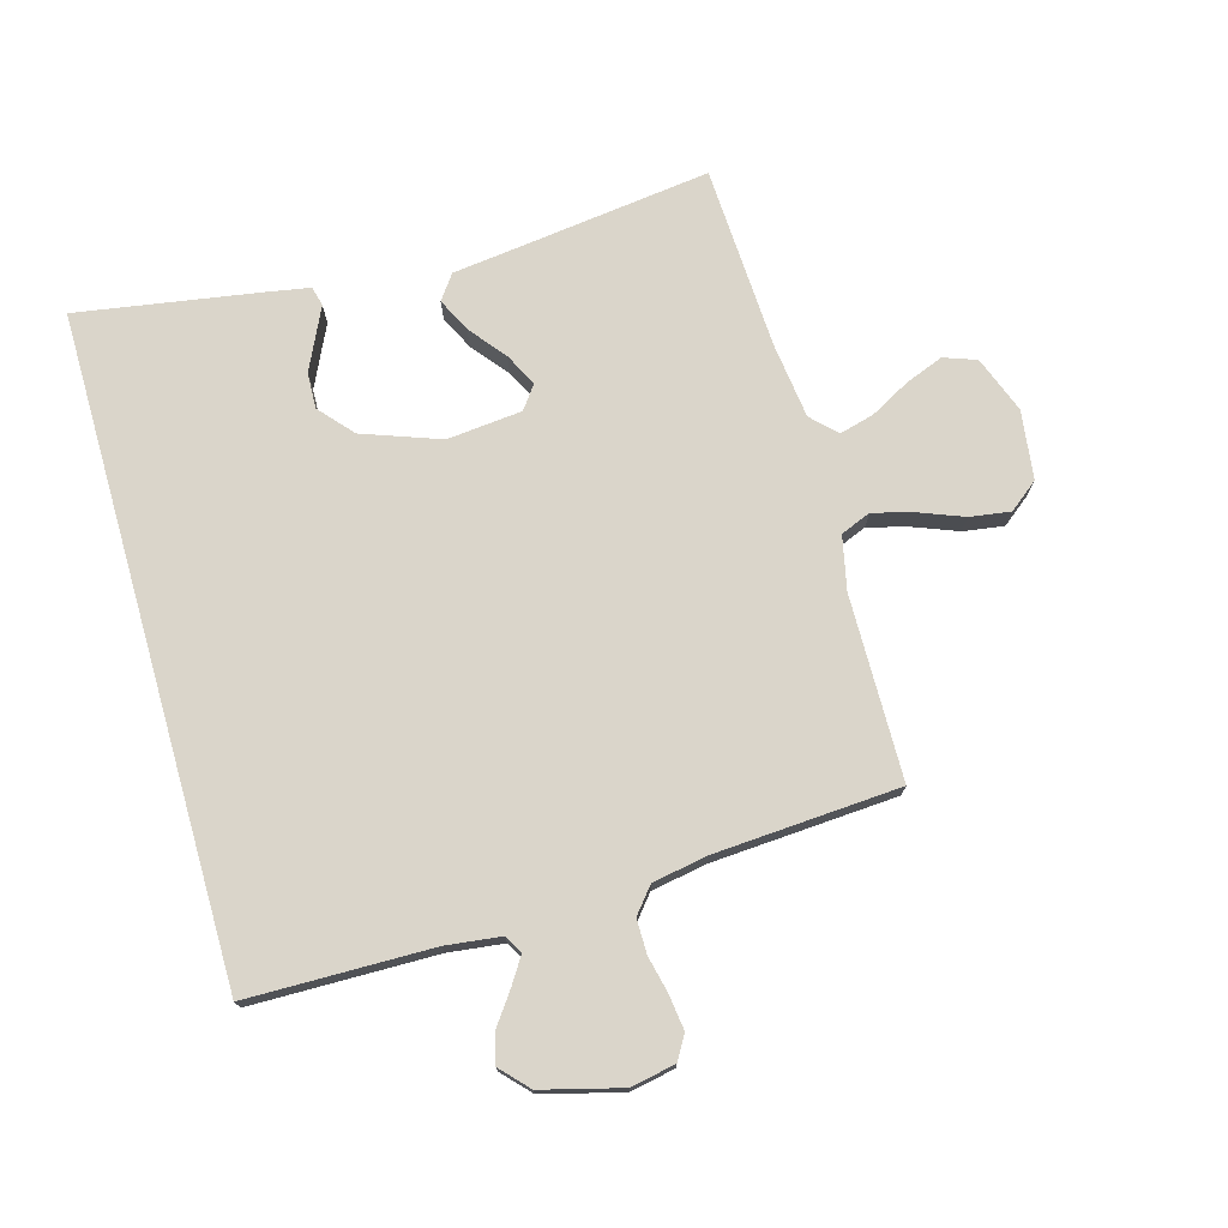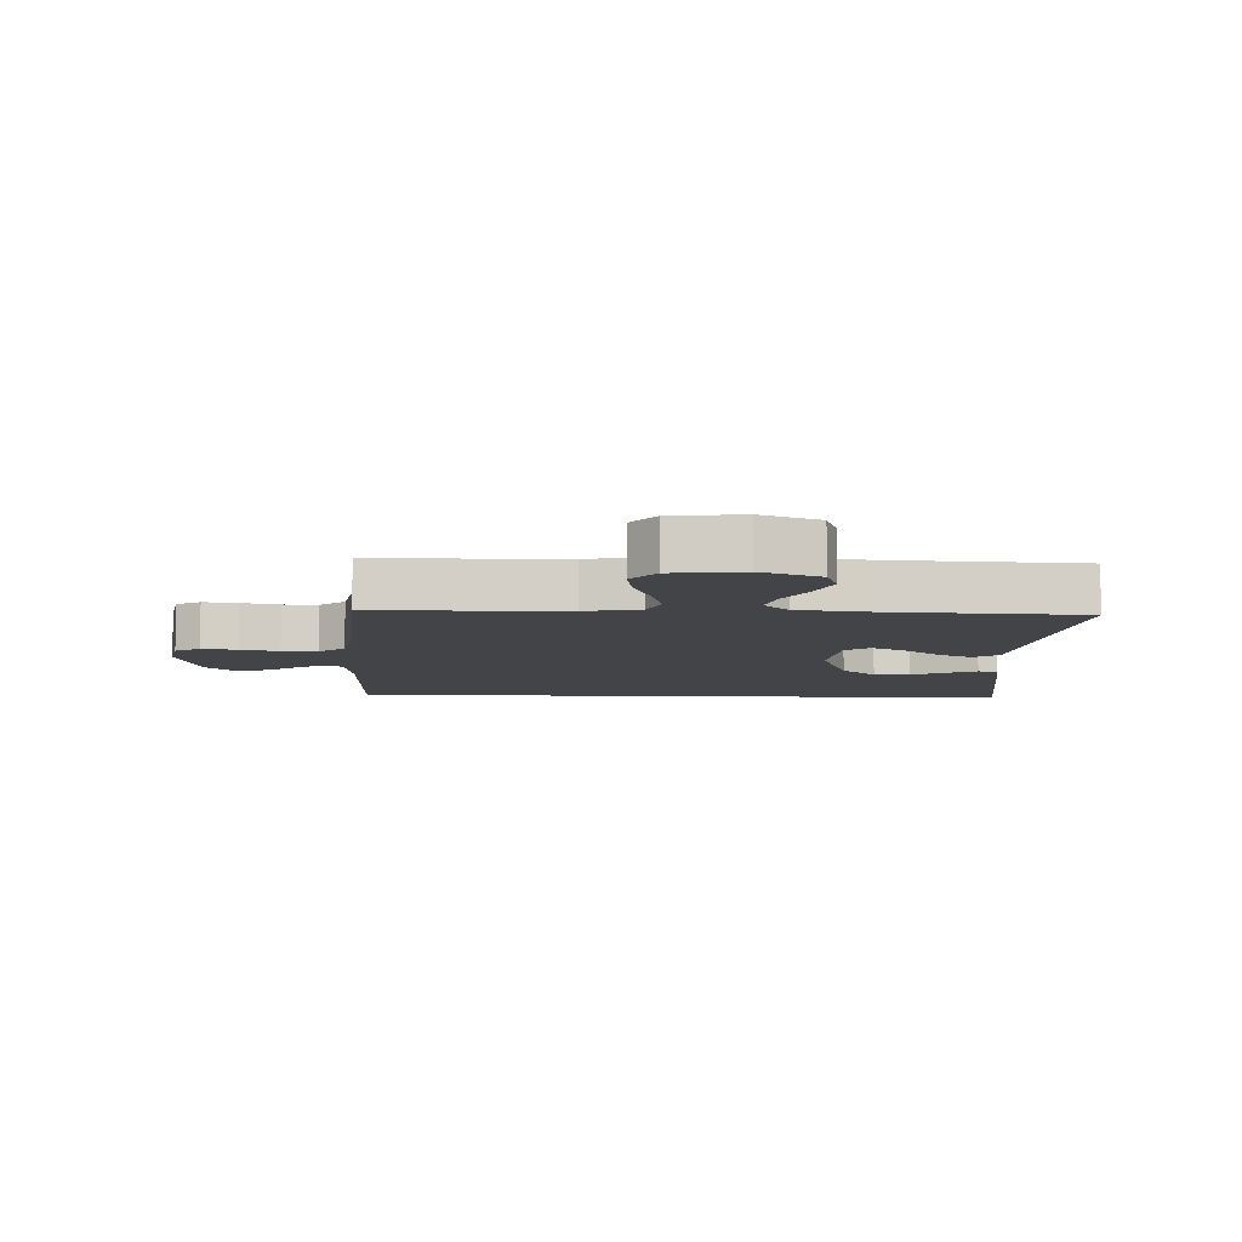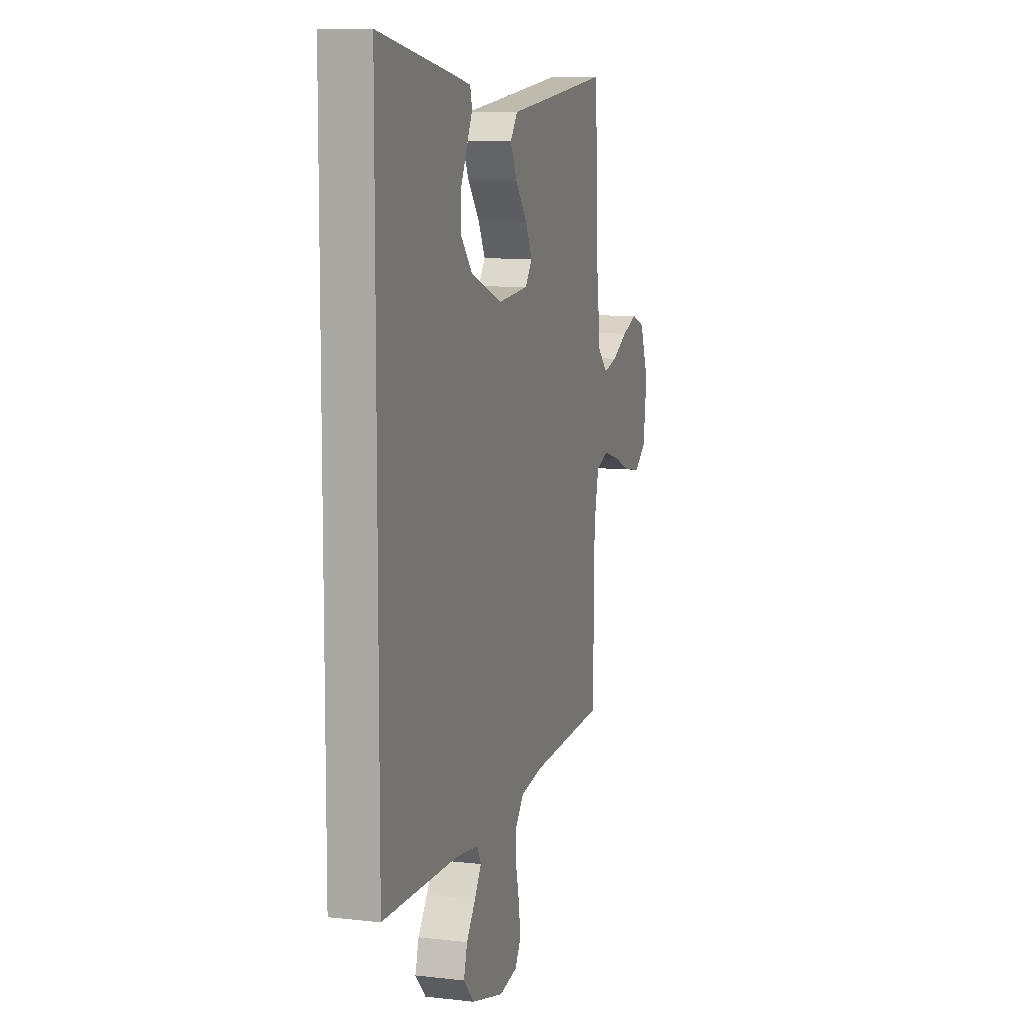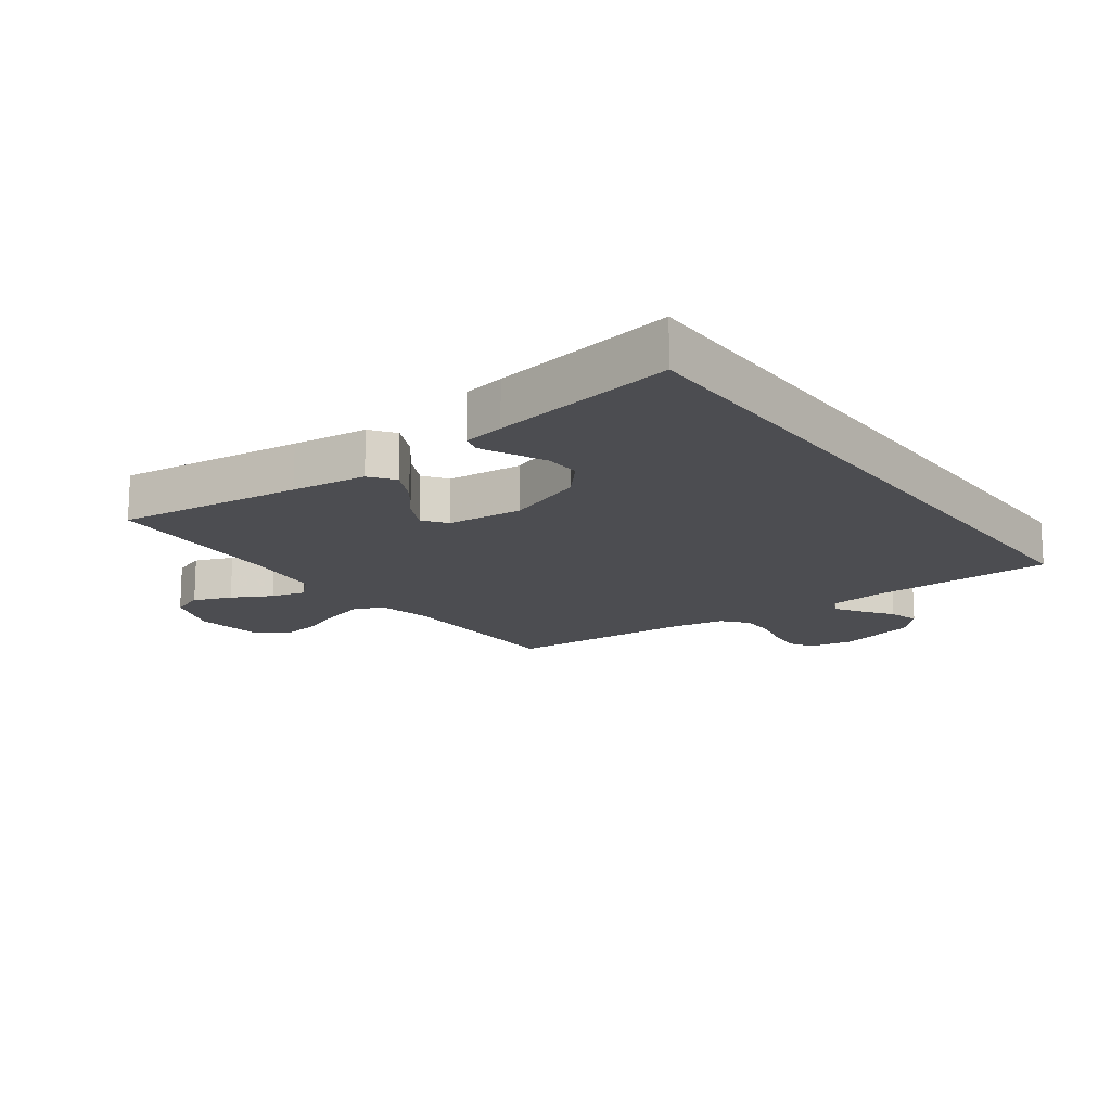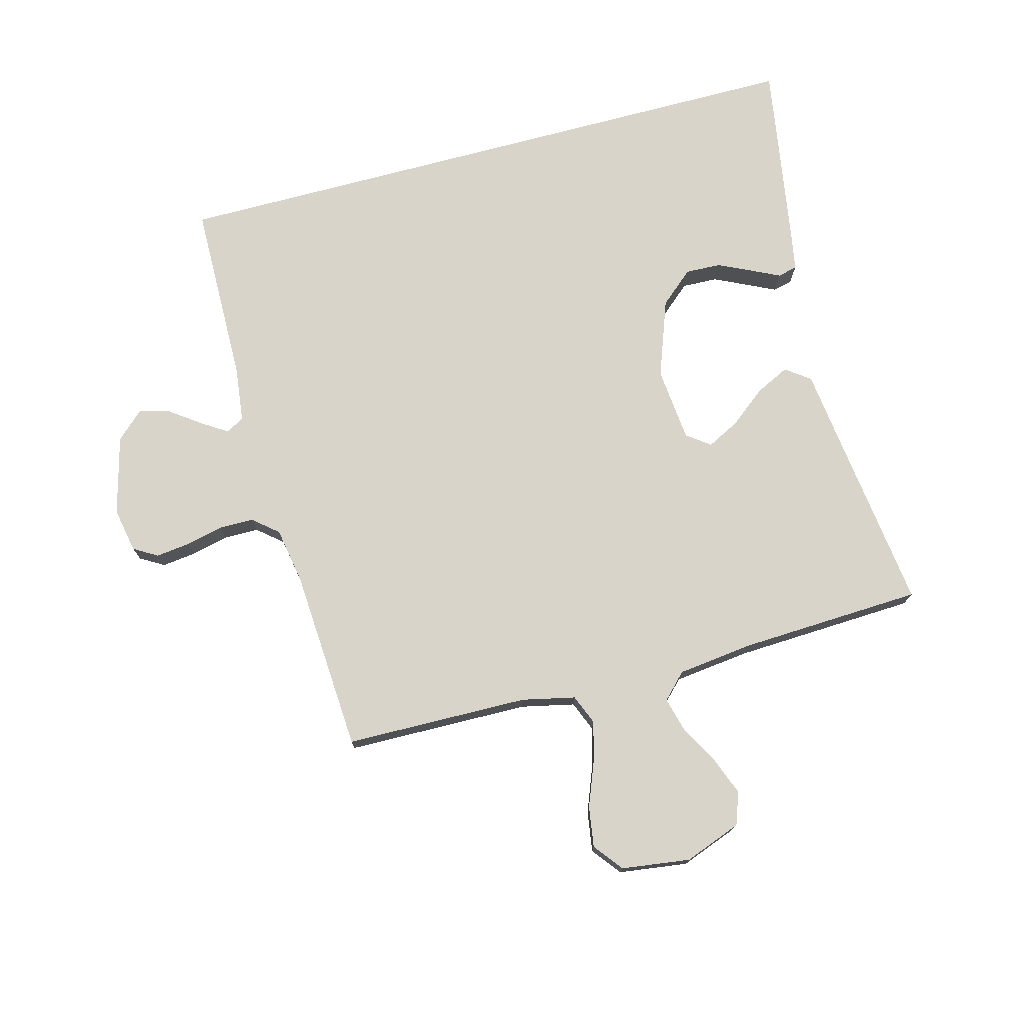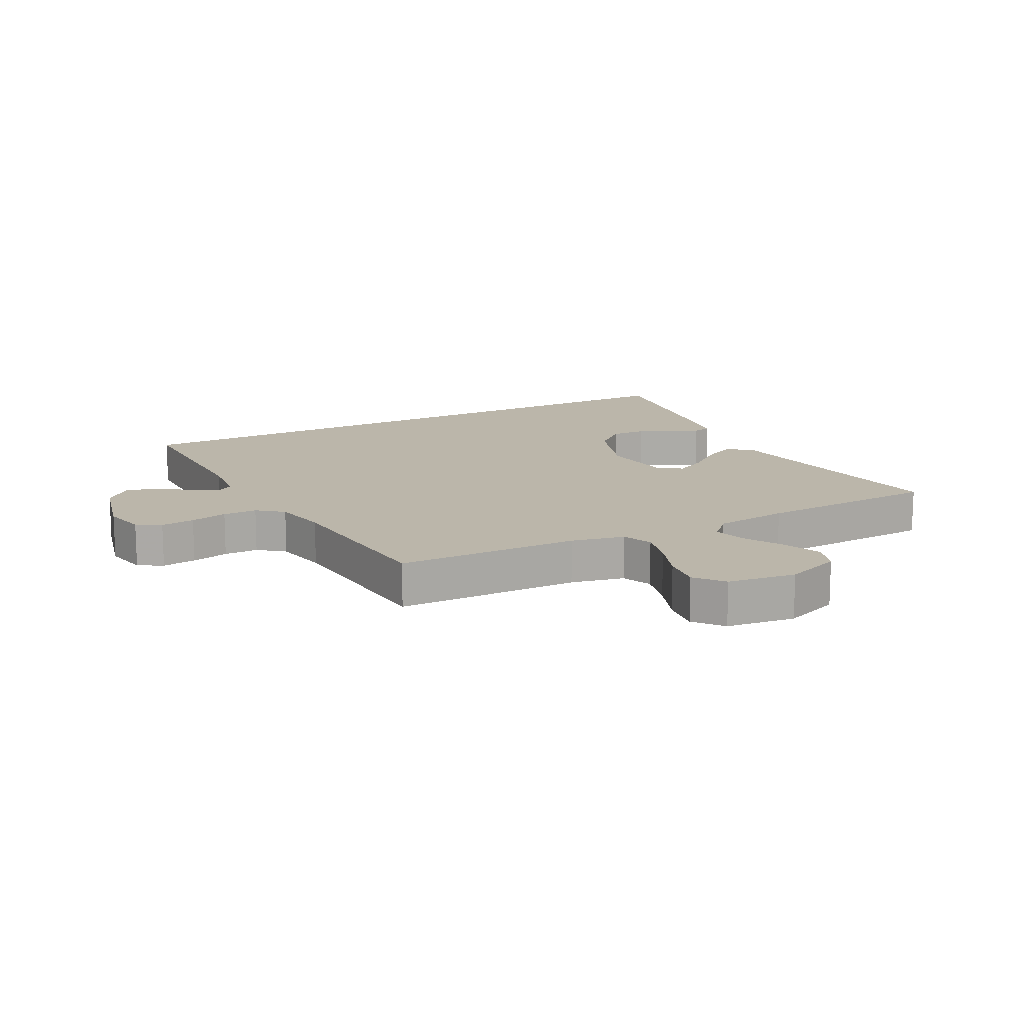
<metadata>
{"format":"obj","ext":"obj","renderer":"f3d","projection":"perspective","resolution":1024,"background":"white","views":[{"elev":74.2,"azim":164.1,"up":"+Y"},{"elev":-8.1,"azim":-92.5,"up":"+Y"},{"elev":9.1,"azim":106.9,"up":"+Z"},{"elev":-16.2,"azim":36.4,"up":"+Y"},{"elev":74.9,"azim":-104.9,"up":"+Y"},{"elev":14.1,"azim":-118.2,"up":"+Y"}]}
</metadata>
<code>
v 0.5 0.07 -0.536
v 0.2 0.07 -0.54
v 0.11 0.07 -0.551
v 0.094 0.07 -0.581
v 0.121 0.07 -0.623
v 0.157 0.07 -0.673
v 0.171 0.07 -0.723
v 0.129 0.07 -0.768
v 0 0.07 -0.802
v -0.073 0.07 -0.788
v -0.096 0.07 -0.749
v -0.089 0.07 -0.693
v -0.075 0.07 -0.632
v -0.075 0.07 -0.576
v -0.109 0.07 -0.535
v -0.2 0.07 -0.519
v -0.5 0.07 -0.5
v -0.505 0.07 -0.2
v -0.524 0.07 -0.113
v -0.573 0.07 -0.093
v -0.639 0.07 -0.111
v -0.711 0.07 -0.139
v -0.777 0.07 -0.149
v -0.824 0.07 -0.112
v -0.839 0.07 0
v -0.804 0.07 0.093
v -0.751 0.07 0.112
v -0.689 0.07 0.088
v -0.625 0.07 0.053
v -0.569 0.07 0.038
v -0.529 0.07 0.077
v -0.514 0.07 0.2
v -0.5 0.07 0.5
v -0.2 0.07 0.462
v -0.078 0.07 0.447
v -0.049 0.07 0.407
v -0.076 0.07 0.352
v -0.123 0.07 0.293
v -0.15 0.07 0.24
v -0.122 0.07 0.202
v 0 0.07 0.19
v 0.127 0.07 0.236
v 0.175 0.07 0.291
v 0.173 0.07 0.349
v 0.147 0.07 0.404
v 0.125 0.07 0.45
v 0.133 0.07 0.482
v 0.2 0.07 0.494
v 0.5 0.07 0.543
v 0.5 0 -0.536
v 0.2 0 -0.54
v 0.11 0 -0.551
v 0.094 0 -0.581
v 0.121 0 -0.623
v 0.157 0 -0.673
v 0.171 0 -0.723
v 0.129 0 -0.768
v 0 0 -0.802
v -0.073 0 -0.788
v -0.096 0 -0.749
v -0.089 0 -0.693
v -0.075 0 -0.632
v -0.075 0 -0.576
v -0.109 0 -0.535
v -0.2 0 -0.519
v -0.5 0 -0.5
v -0.505 0 -0.2
v -0.524 0 -0.113
v -0.573 0 -0.093
v -0.639 0 -0.111
v -0.711 0 -0.139
v -0.777 0 -0.149
v -0.824 0 -0.112
v -0.839 0 0
v -0.804 0 0.093
v -0.751 0 0.112
v -0.689 0 0.088
v -0.625 0 0.053
v -0.569 0 0.038
v -0.529 0 0.077
v -0.514 0 0.2
v -0.5 0 0.5
v -0.2 0 0.462
v -0.078 0 0.447
v -0.049 0 0.407
v -0.076 0 0.352
v -0.123 0 0.293
v -0.15 0 0.24
v -0.122 0 0.202
v 0 0 0.19
v 0.127 0 0.236
v 0.175 0 0.291
v 0.173 0 0.349
v 0.147 0 0.404
v 0.125 0 0.45
v 0.133 0 0.482
v 0.2 0 0.494
v 0.5 0 0.543
f 48 49 1 2
f 45 46 47 48
f 44 45 48
f 43 44 48
f 43 48 2 3
f 42 43 3 4
f 41 42 4
f 40 41 4
f 39 40 4
f 35 36 37 38
f 34 35 38 39
f 32 33 34 39
f 31 32 39 4
f 26 27 28 29
f 26 29 30
f 25 26 30
f 24 25 30
f 21 22 23 24
f 20 21 24 30
f 19 20 30 31
f 16 17 18
f 15 16 18 19
f 10 11 12 13
f 10 13 14
f 9 10 14
f 8 9 14
f 5 6 7 8
f 5 8 14 15
f 15 19 31
f 4 5 15 31
f 51 50 98 97
f 97 96 95 94
f 97 94 93
f 97 93 92
f 52 51 97 92
f 53 52 92 91
f 53 91 90
f 53 90 89
f 53 89 88
f 87 86 85 84
f 88 87 84 83
f 88 83 82 81
f 53 88 81 80
f 78 77 76 75
f 79 78 75
f 79 75 74
f 79 74 73
f 73 72 71 70
f 79 73 70 69
f 80 79 69 68
f 67 66 65
f 68 67 65 64
f 62 61 60 59
f 63 62 59
f 63 59 58
f 63 58 57
f 57 56 55 54
f 64 63 57 54
f 80 68 64
f 80 64 54 53
f 1 50 51 2
f 2 51 52 3
f 3 52 53 4
f 4 53 54 5
f 5 54 55 6
f 6 55 56 7
f 7 56 57 8
f 8 57 58 9
f 9 58 59 10
f 10 59 60 11
f 11 60 61 12
f 12 61 62 13
f 13 62 63 14
f 14 63 64 15
f 15 64 65 16
f 16 65 66 17
f 17 66 67 18
f 18 67 68 19
f 19 68 69 20
f 20 69 70 21
f 21 70 71 22
f 22 71 72 23
f 23 72 73 24
f 24 73 74 25
f 25 74 75 26
f 26 75 76 27
f 27 76 77 28
f 28 77 78 29
f 29 78 79 30
f 30 79 80 31
f 31 80 81 32
f 32 81 82 33
f 33 82 83 34
f 34 83 84 35
f 35 84 85 36
f 36 85 86 37
f 37 86 87 38
f 38 87 88 39
f 39 88 89 40
f 40 89 90 41
f 41 90 91 42
f 42 91 92 43
f 43 92 93 44
f 44 93 94 45
f 45 94 95 46
f 46 95 96 47
f 47 96 97 48
f 48 97 98 49
f 49 98 50 1

</code>
